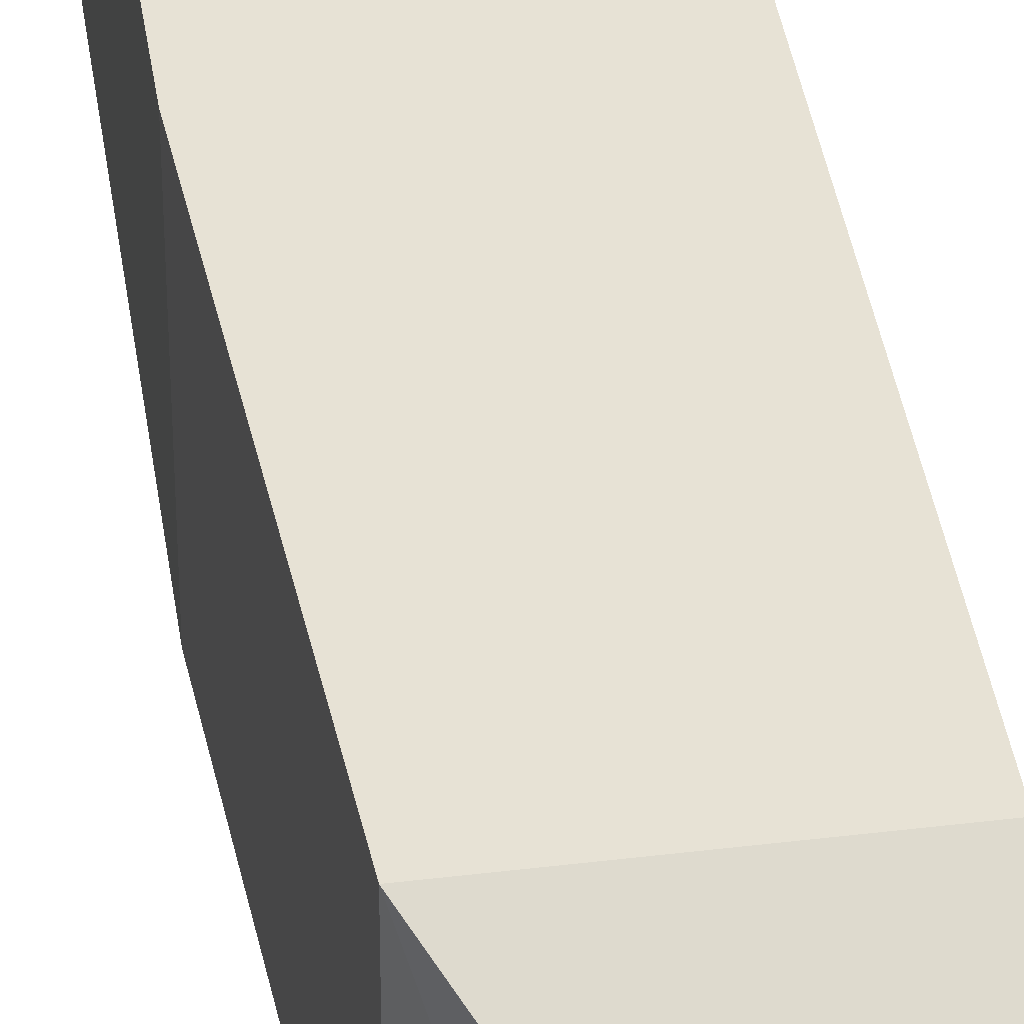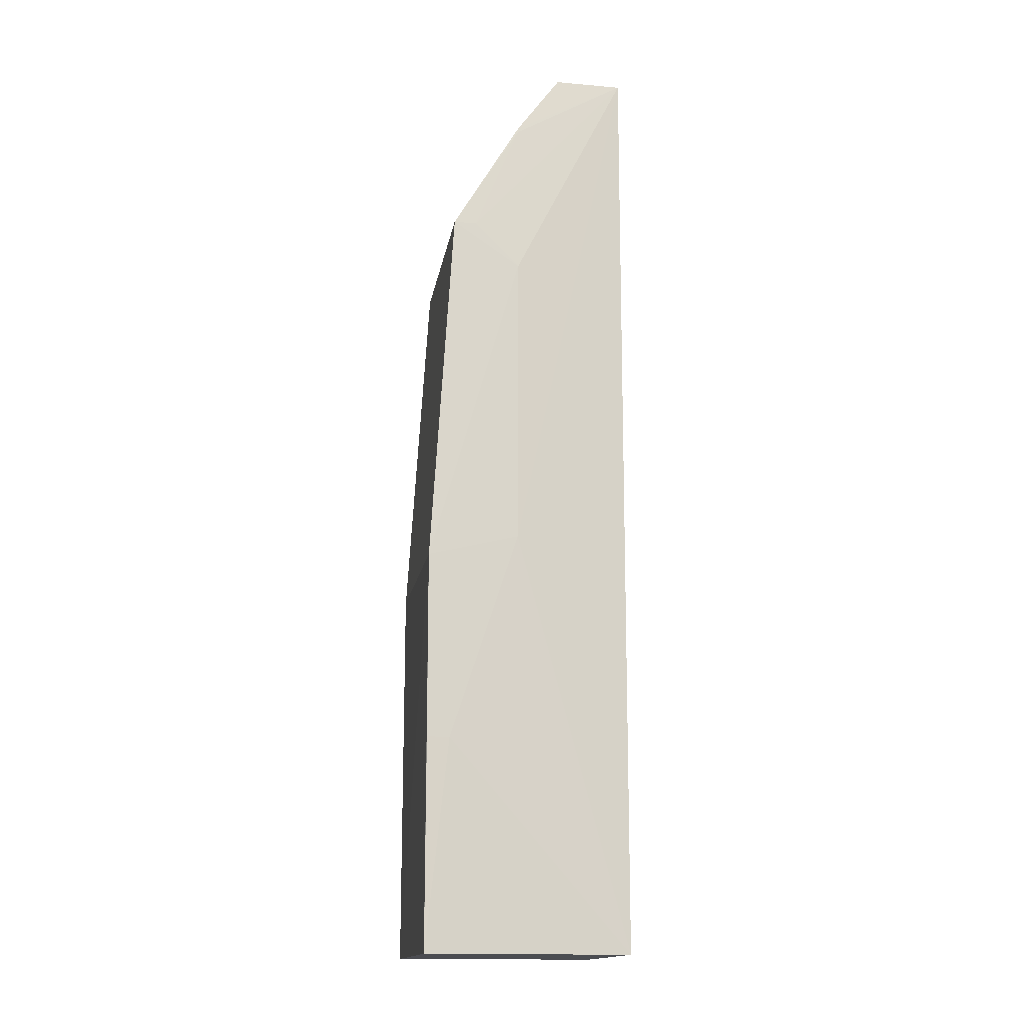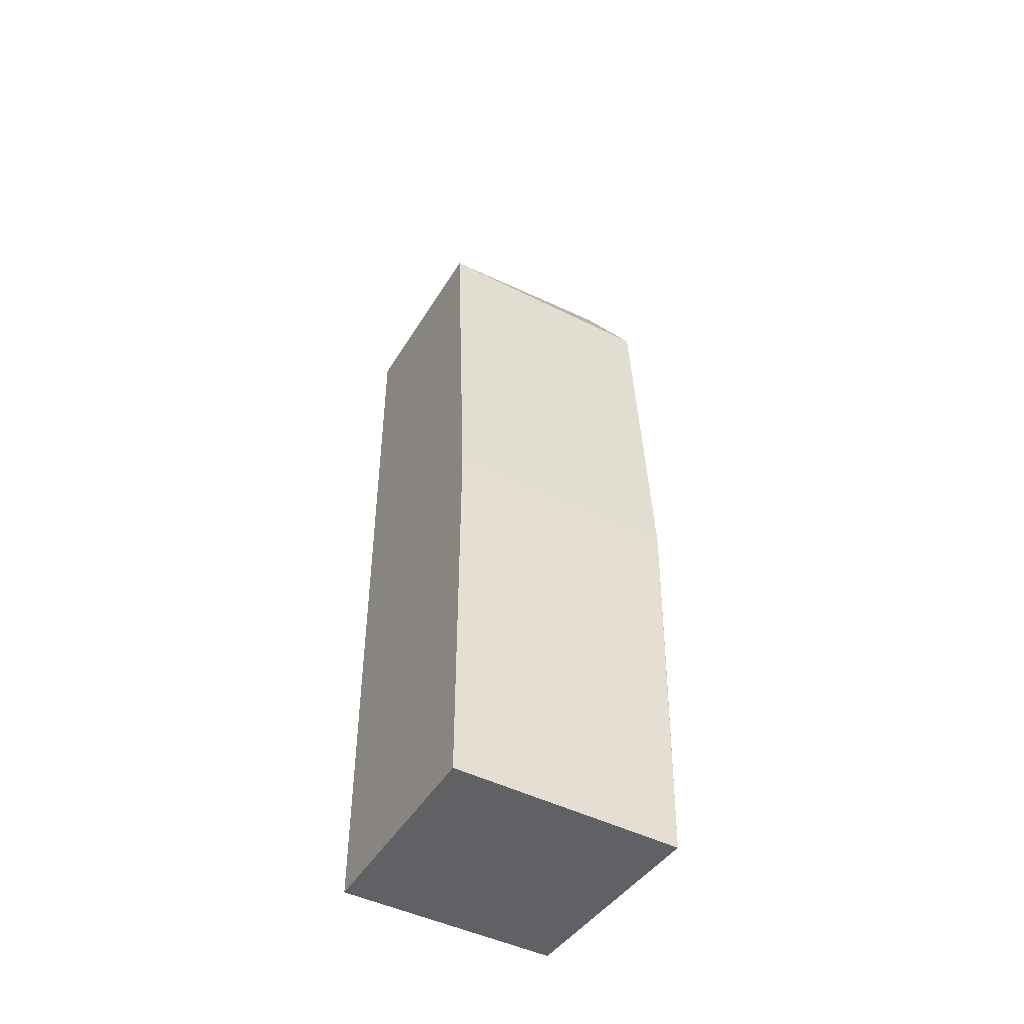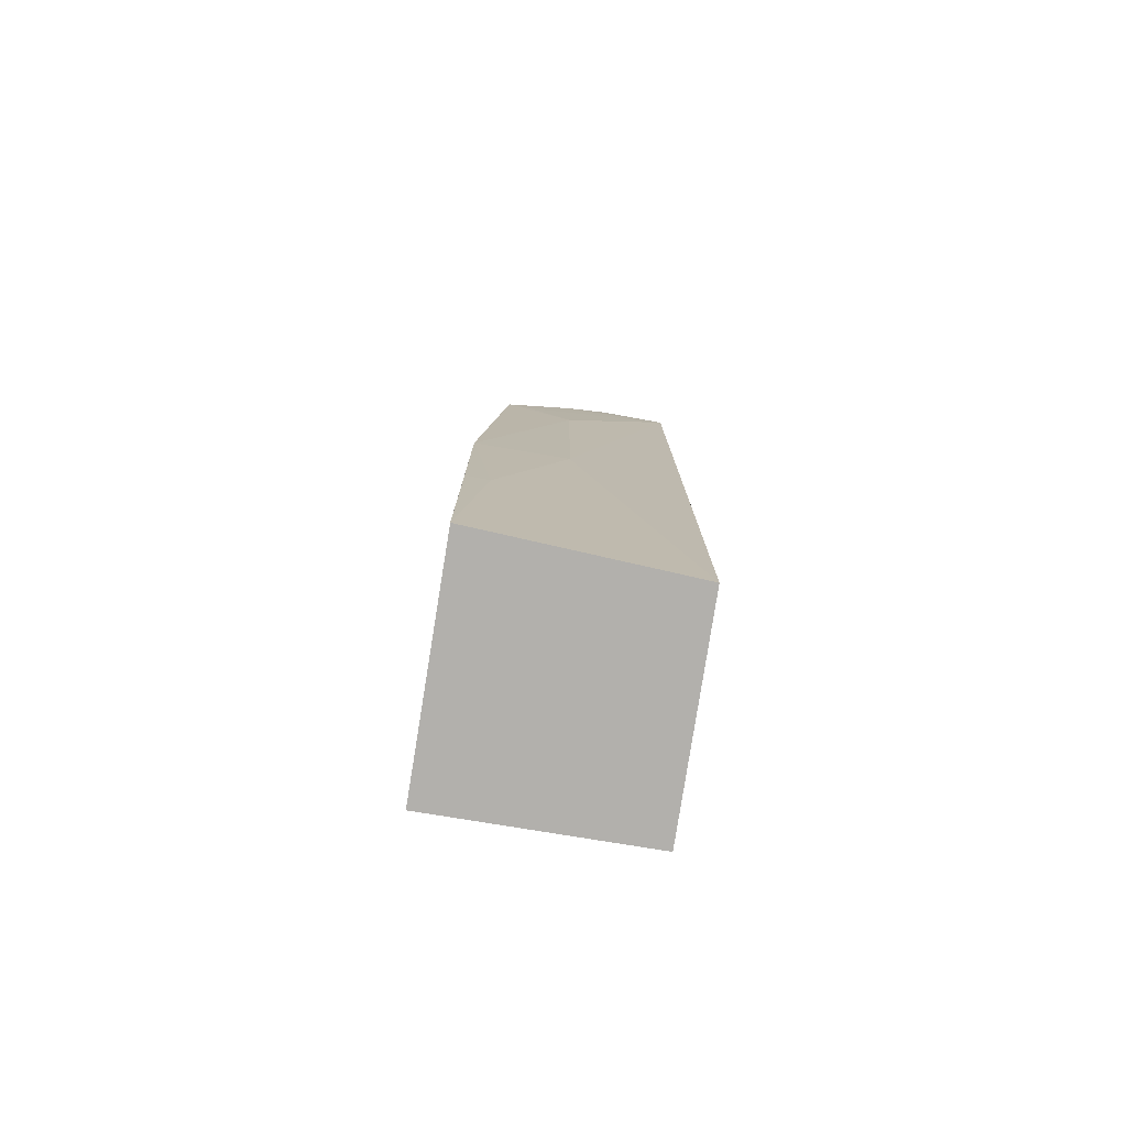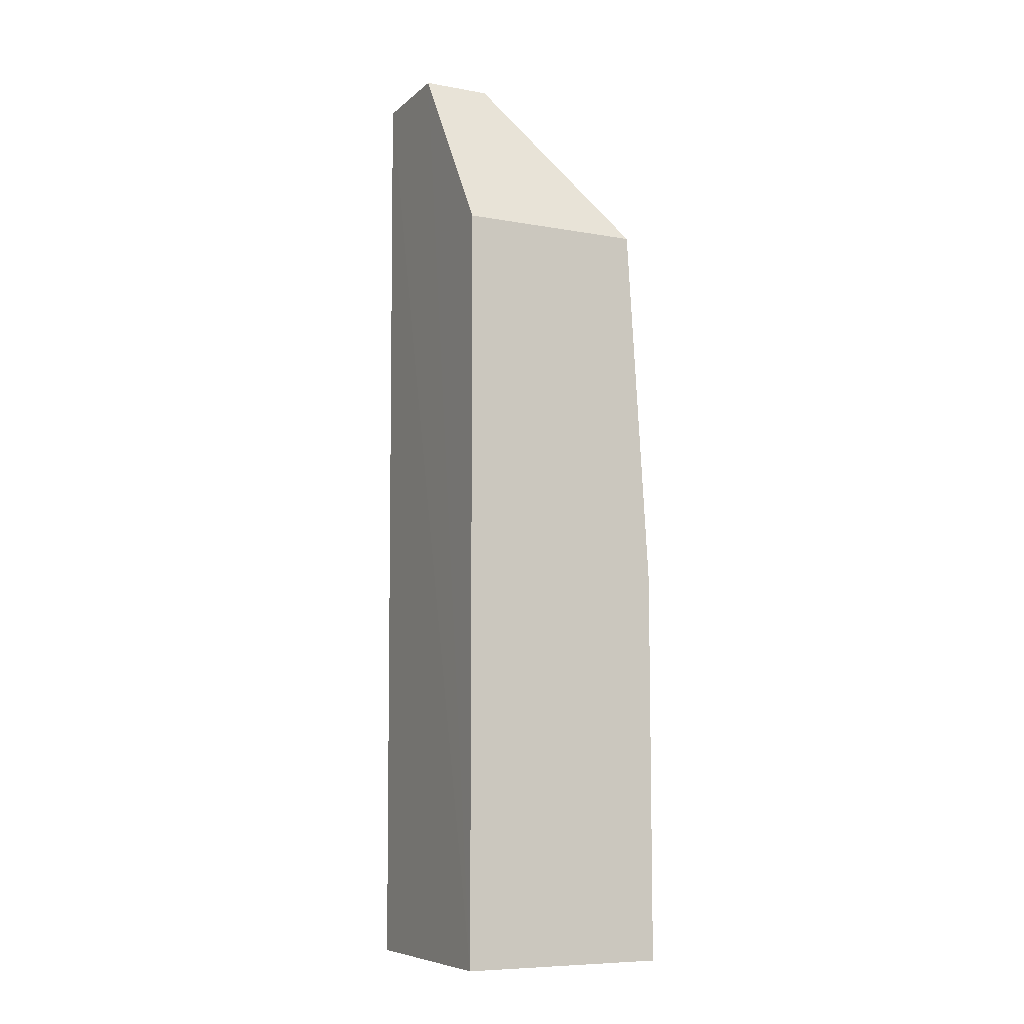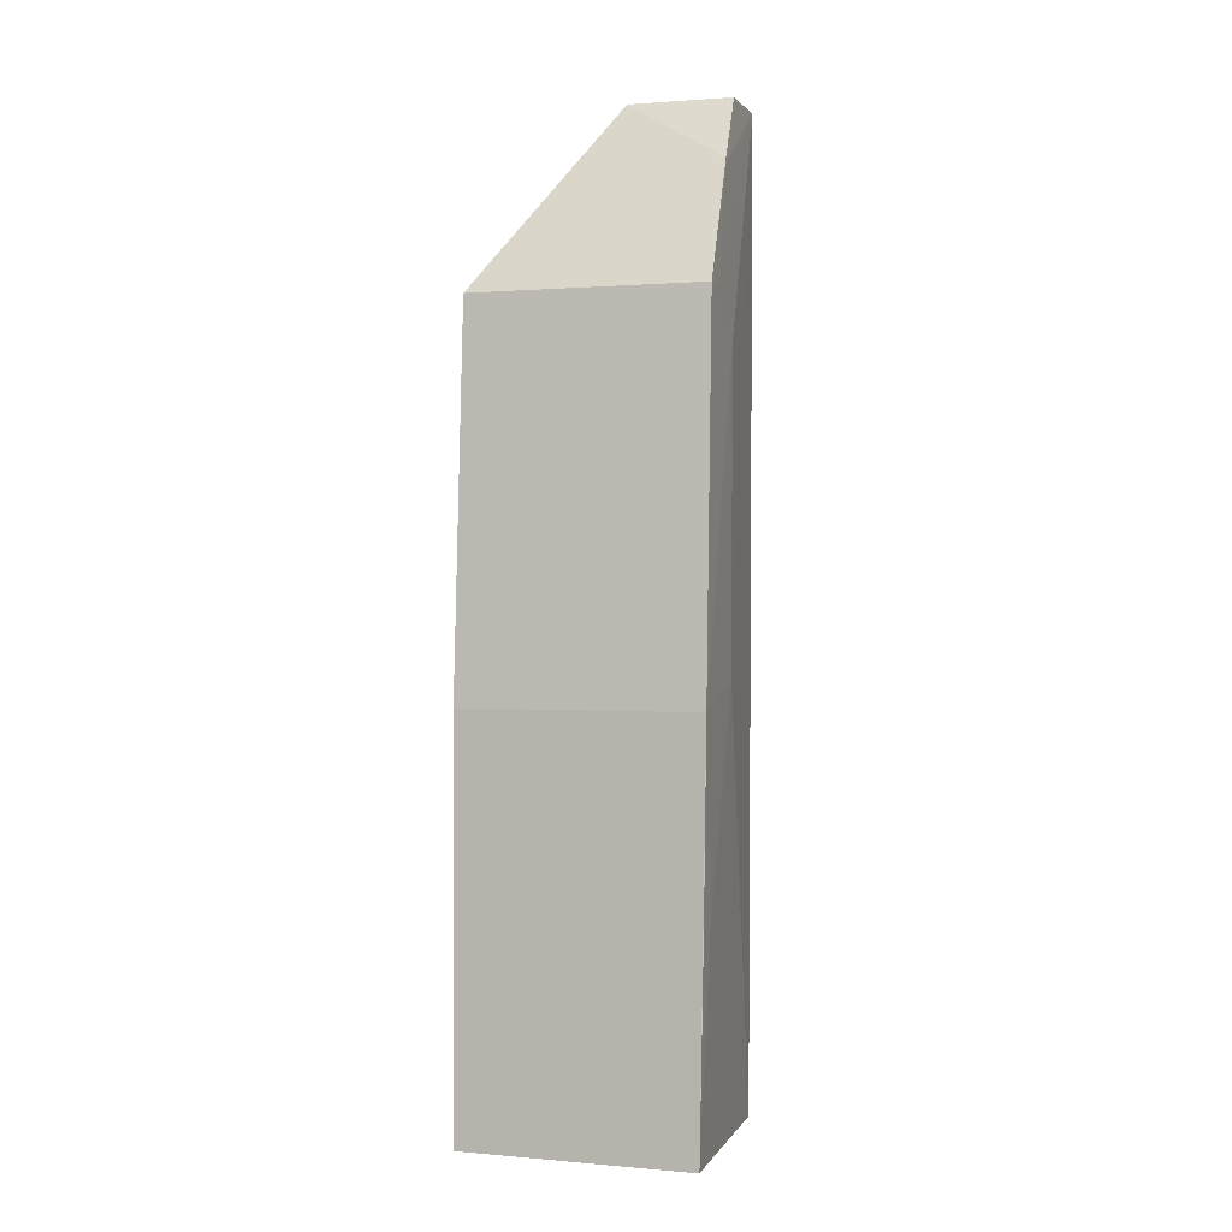
<metadata>
{"format":"obj","ext":"obj","renderer":"f3d","projection":"perspective","resolution":1024,"background":"white","views":[{"elev":40.2,"azim":-8.5,"up":"+Y"},{"elev":-15.5,"azim":-9.3,"up":"+Z"},{"elev":-46.9,"azim":-119.8,"up":"+Z"},{"elev":-78.7,"azim":-9.3,"up":"+Z"},{"elev":-8.0,"azim":153.3,"up":"+Z"},{"elev":0.5,"azim":-71.2,"up":"+Z"}]}
</metadata>
<code>
v 0.04218 -0.02417 0.09381
v 0.04216 -0.03122 0.09372
v 0.04218 -0.01616 0.02806
v 0.02775 -0.01616 0.02806
v 0.02931 -0.03219 0.08094
v 0.04218 -0.01616 0.08098
v 0.03737 -0.02417 0.09381
v 0.04204 -0.03103 0.02807
v 0.03737 -0.03131 0.09373
v 0.02935 -0.01616 0.08098
v 0.03406 -0.0321 0.05694
v 0.02774 -0.03191 0.02807
v 0.0342 -0.03168 0.0893
v 0.02768 -0.03235 0.05533
v 0.03411 -0.03213 0.07773
v 0.0293 -0.03214 0.04251
v 0.03091 -0.03215 0.08094
v 0.02775 -0.01616 0.05532
v 0.02772 -0.03218 0.0425
v 0.03416 -0.0317 0.08897
f 1 2 3
f 6 1 3
f 6 3 4
f 7 1 6
f 8 3 2
f 9 2 1
f 9 1 7
f 10 7 6
f 10 6 4
f 11 8 2
f 12 4 3
f 12 3 8
f 13 9 7
f 13 2 9
f 13 10 5
f 13 7 10
f 14 5 10
f 14 4 12
f 15 11 2
f 15 14 11
f 15 5 14
f 16 12 8
f 16 8 11
f 16 11 14
f 17 15 2
f 17 5 15
f 18 14 10
f 18 10 4
f 18 4 14
f 19 16 14
f 19 14 12
f 19 12 16
f 20 13 5
f 20 5 17
f 20 17 2
f 20 2 13

</code>
